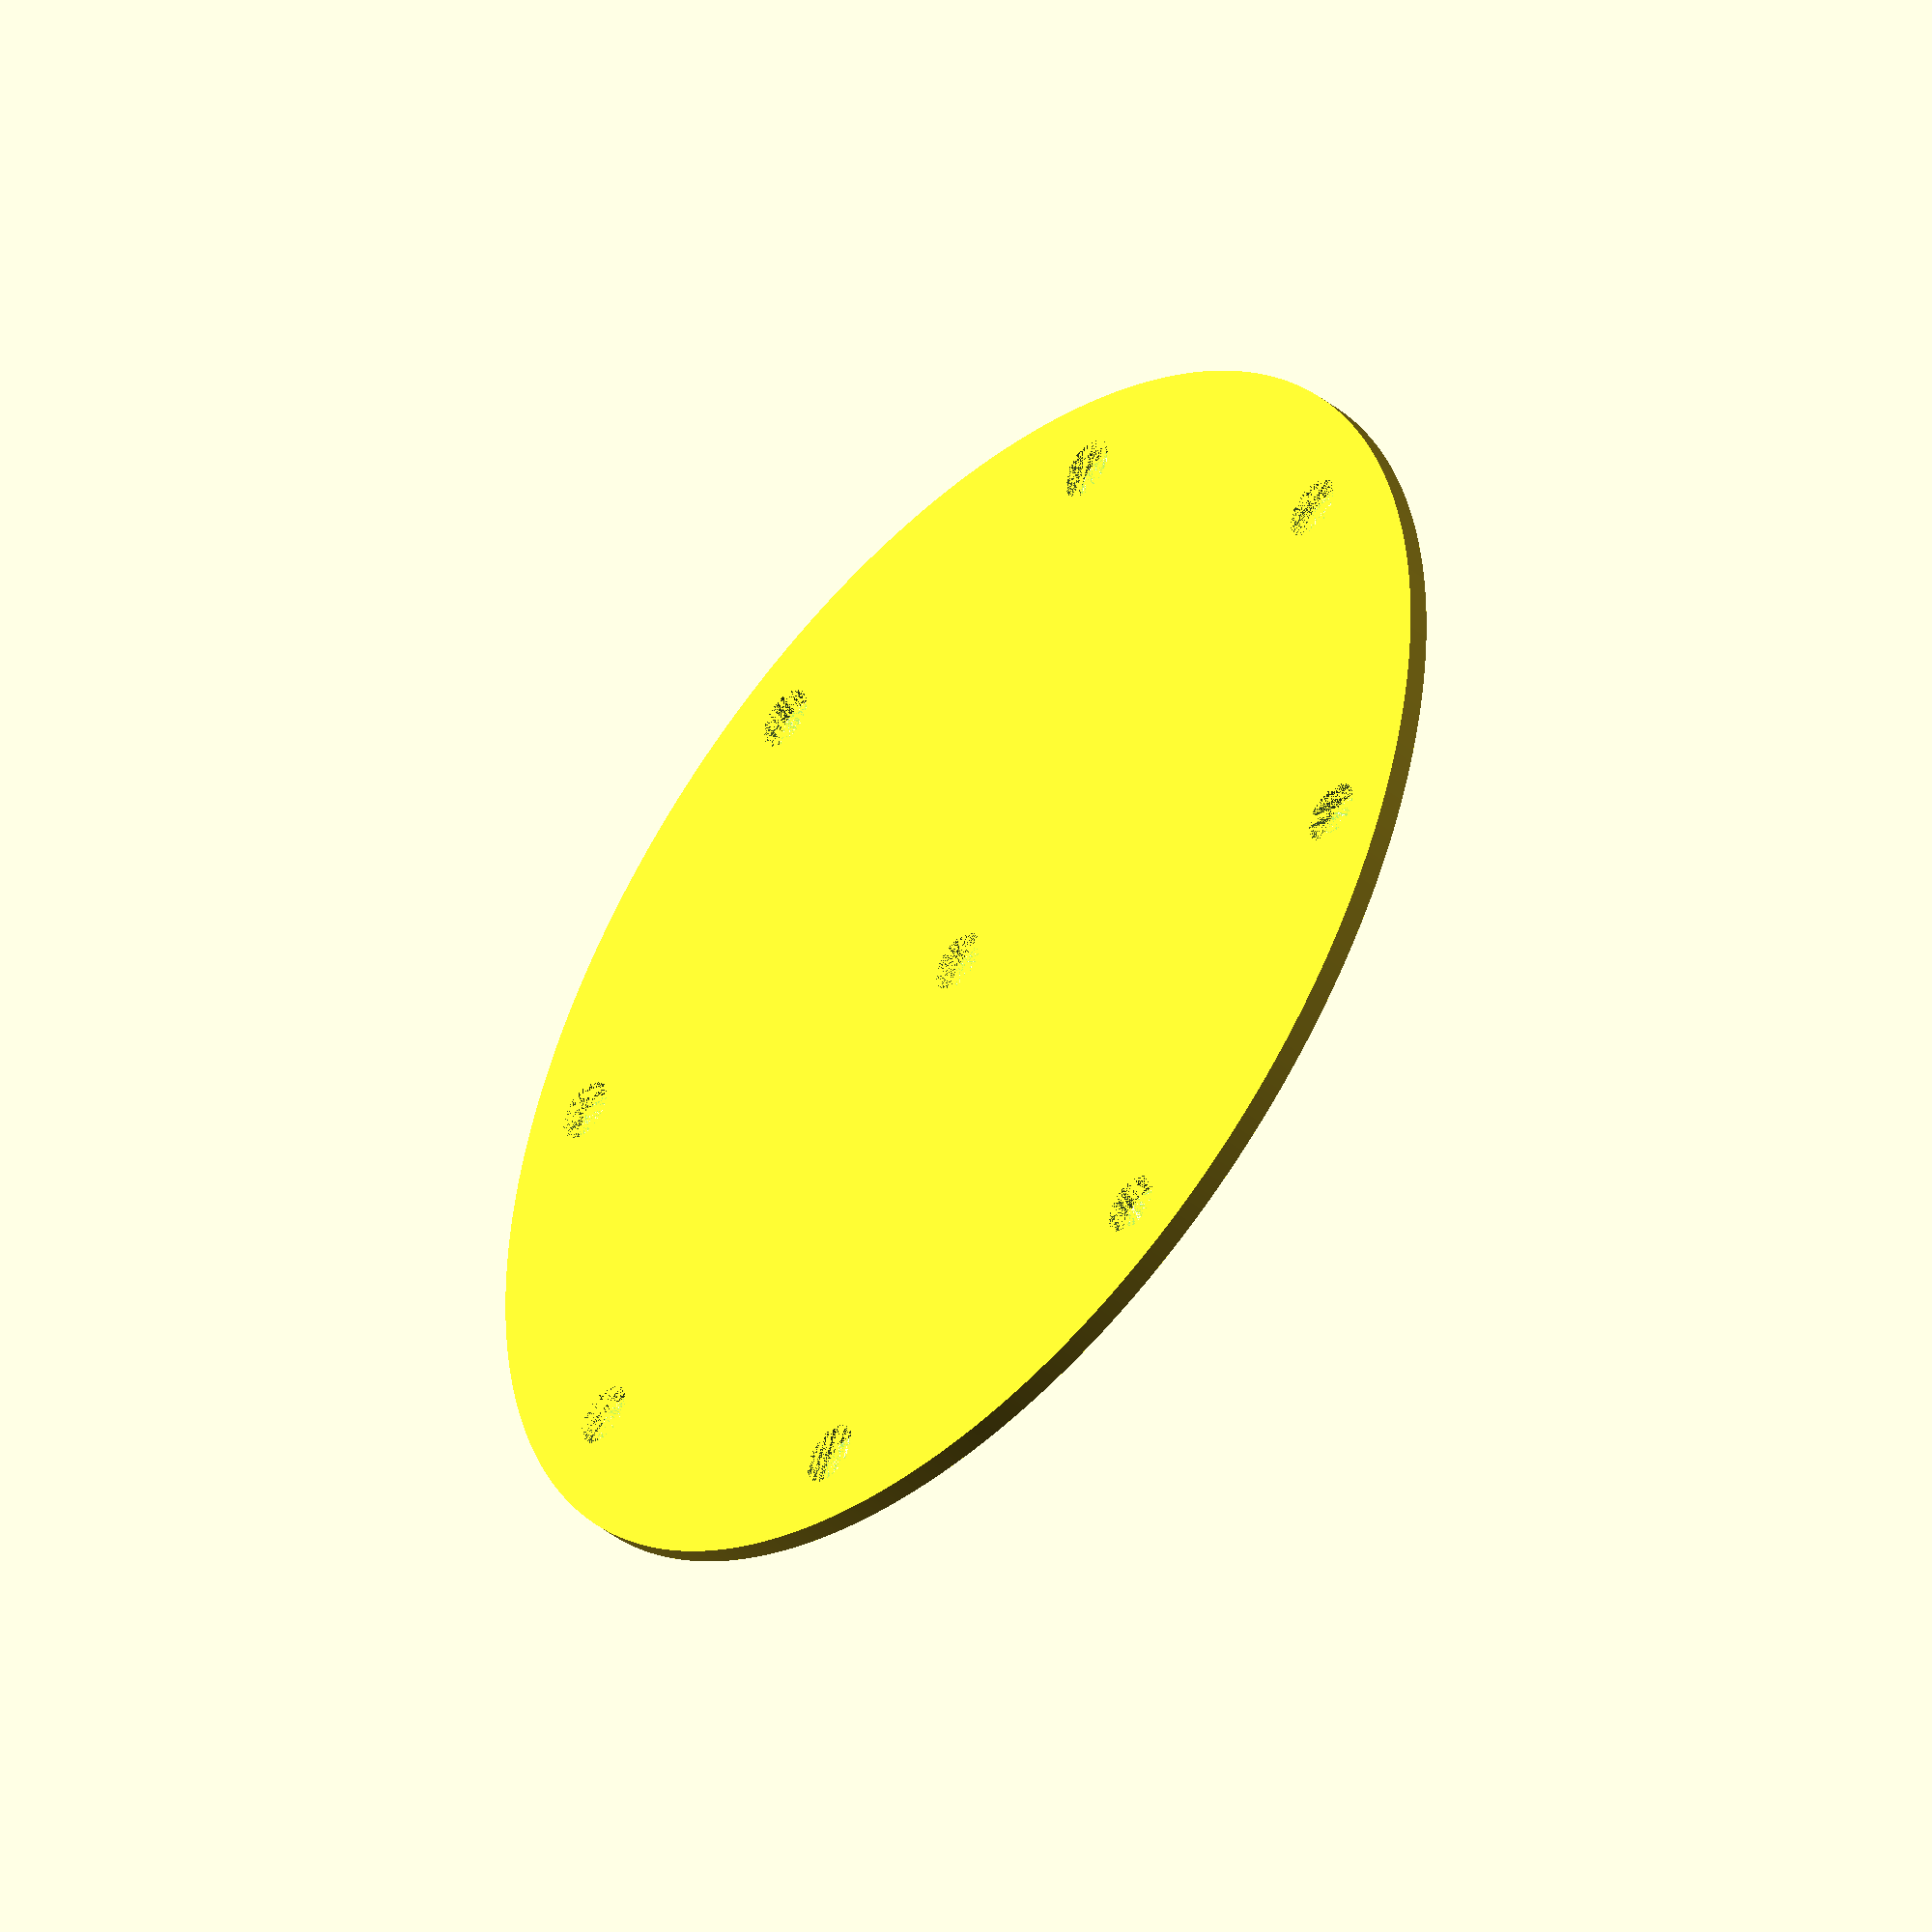
<openscad>
difference(){
  cylinder(2,124.4/2,124.4/2, $fn=1000);
  cylinder(2,6/2,6/2, $fn=200);
  translate([0,54.2,0]) cylinder(2,6/2,6/2, $fn=200);
  translate([0,-54.2,0]) cylinder(2,6/2,6/2, $fn=200);
  translate([54.2,0,0]) cylinder(2,6/2,6/2, $fn=200);
  translate([-54.2,0,0]) cylinder(2,6/2,6/2, $fn=200);
    
  rotate([0,0,45])translate([0,54.2,0]) cylinder(2,6/2,6/2, $fn=200); 
  rotate([0,0,45])translate([0,-54.2,0]) cylinder(2,6/2,6/2, $fn=200);
  rotate([0,0,45])translate([54.2,0,0]) cylinder(2,6/2,6/2, $fn=200);
  rotate([0,0,45])translate([-54.2,0,0]) cylinder(2,6/2,6/2, $fn=200);

};
</openscad>
<views>
elev=224.4 azim=154.0 roll=132.5 proj=o view=wireframe
</views>
